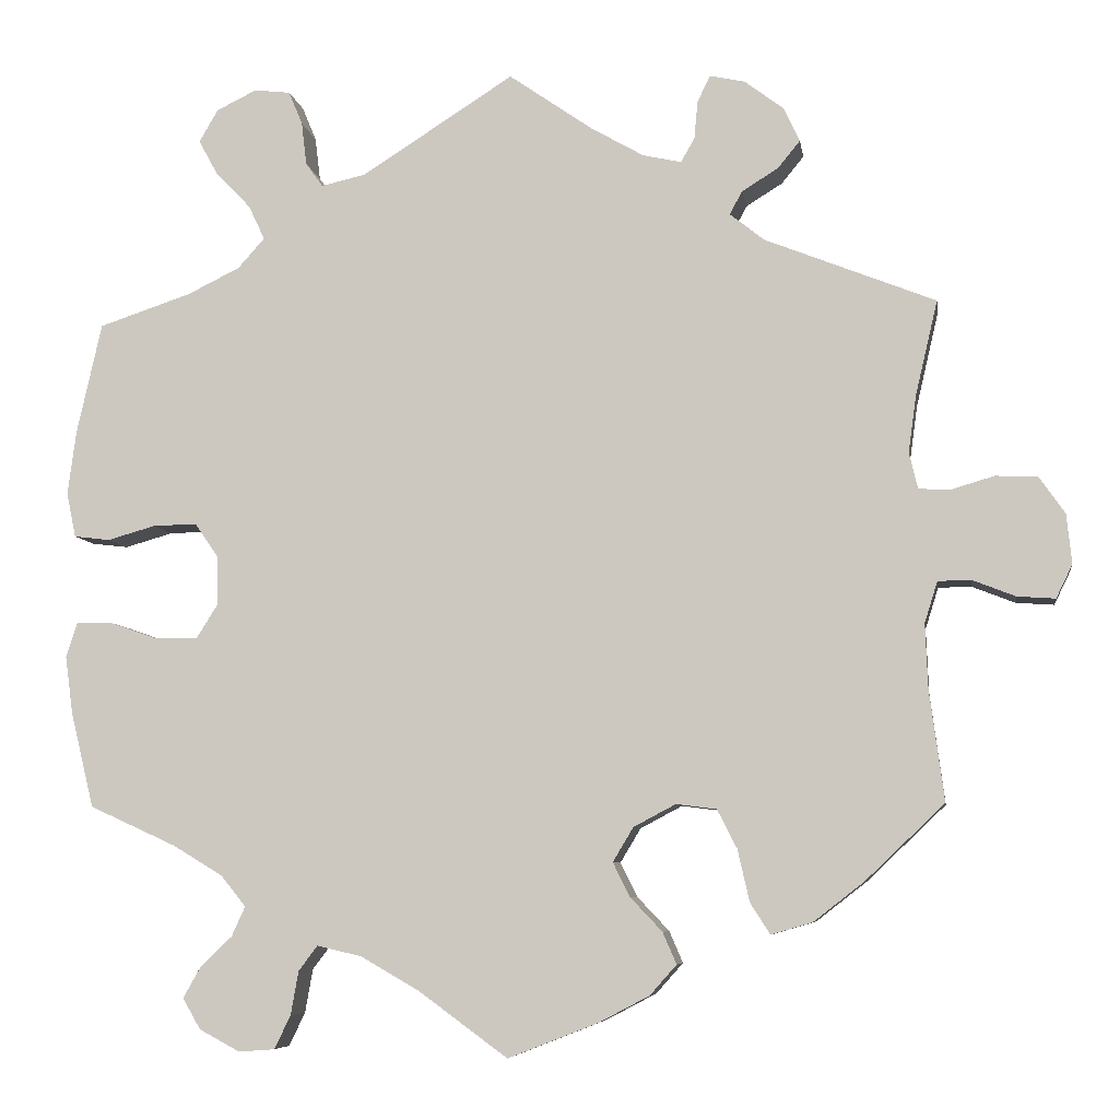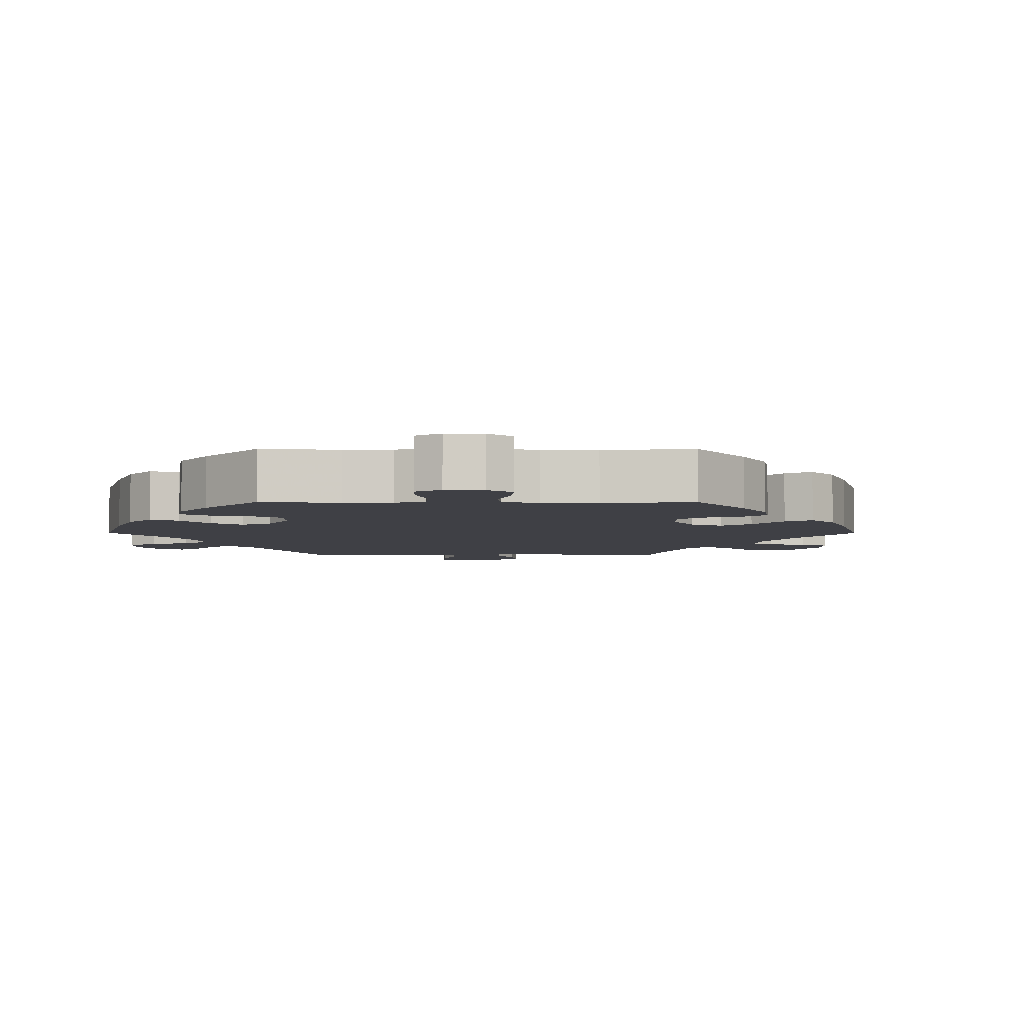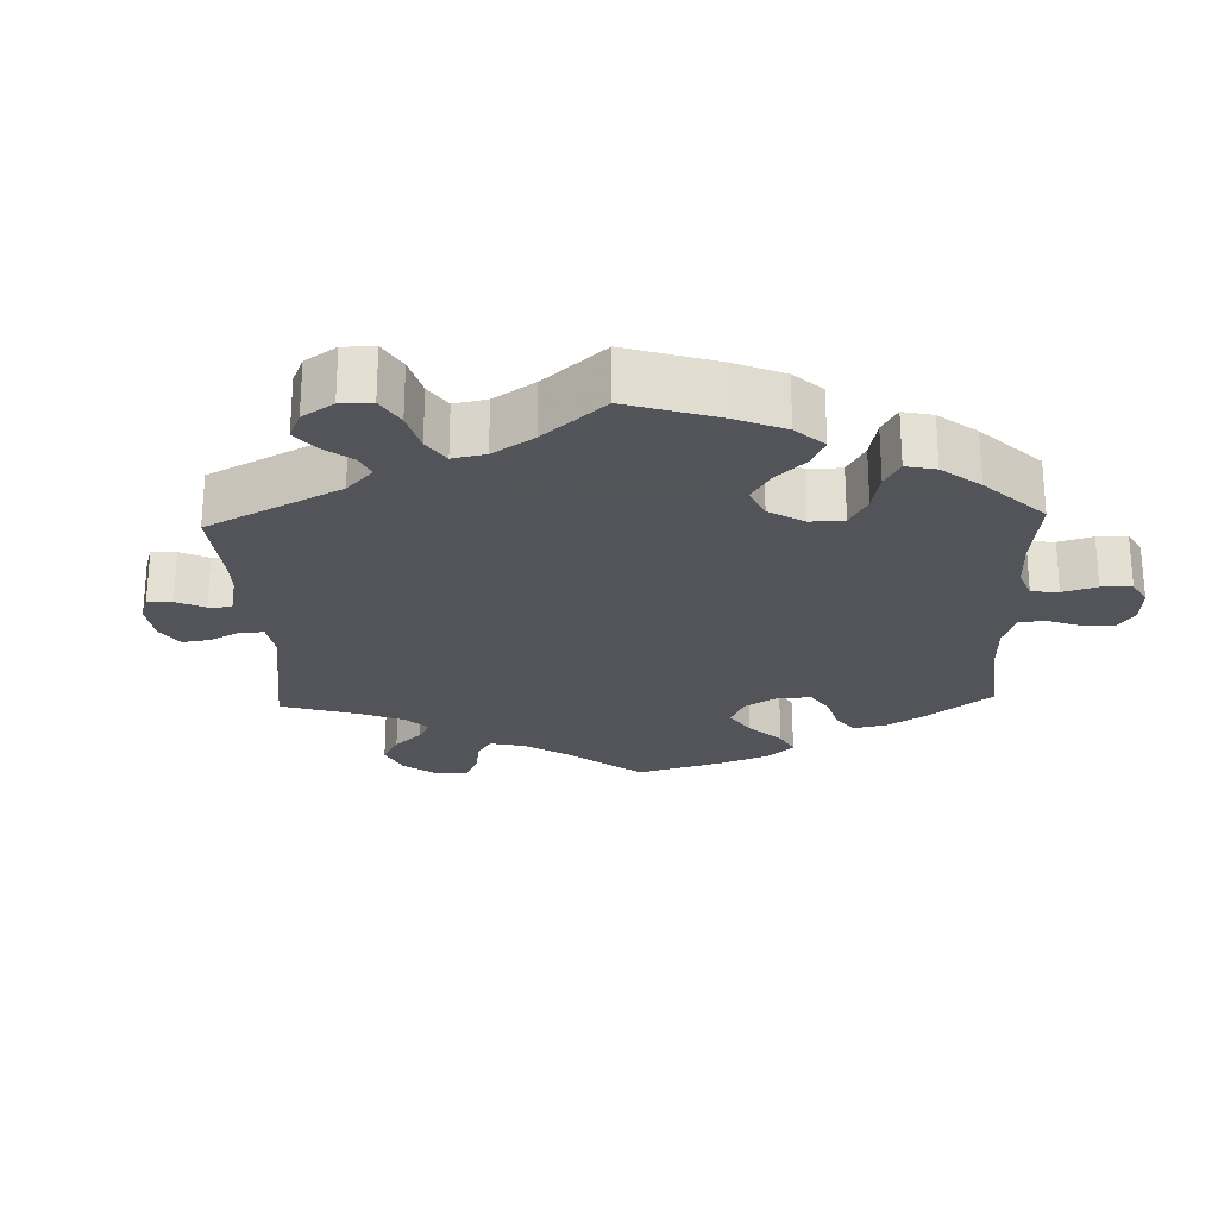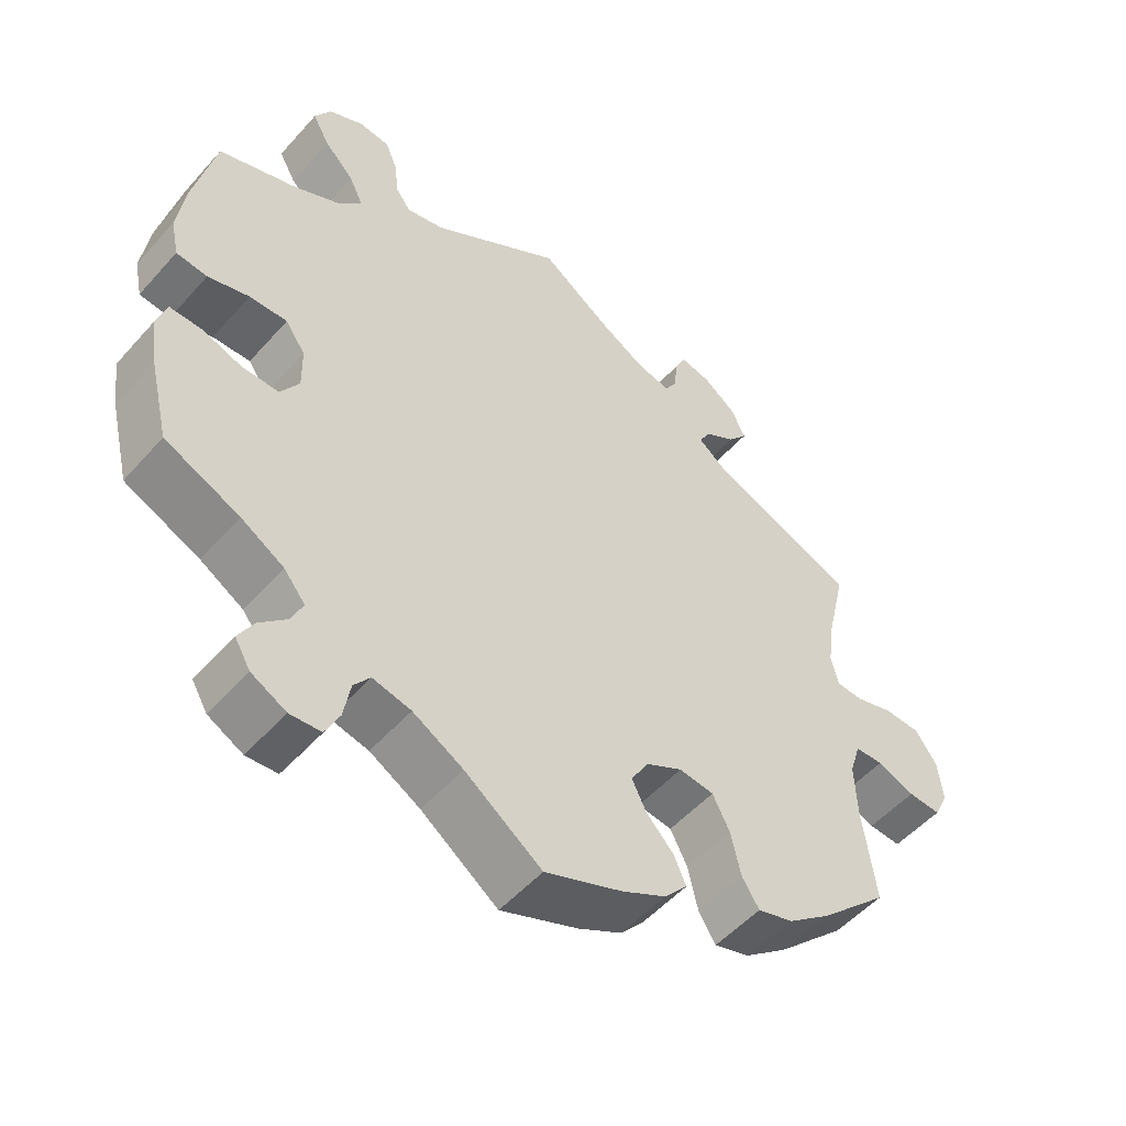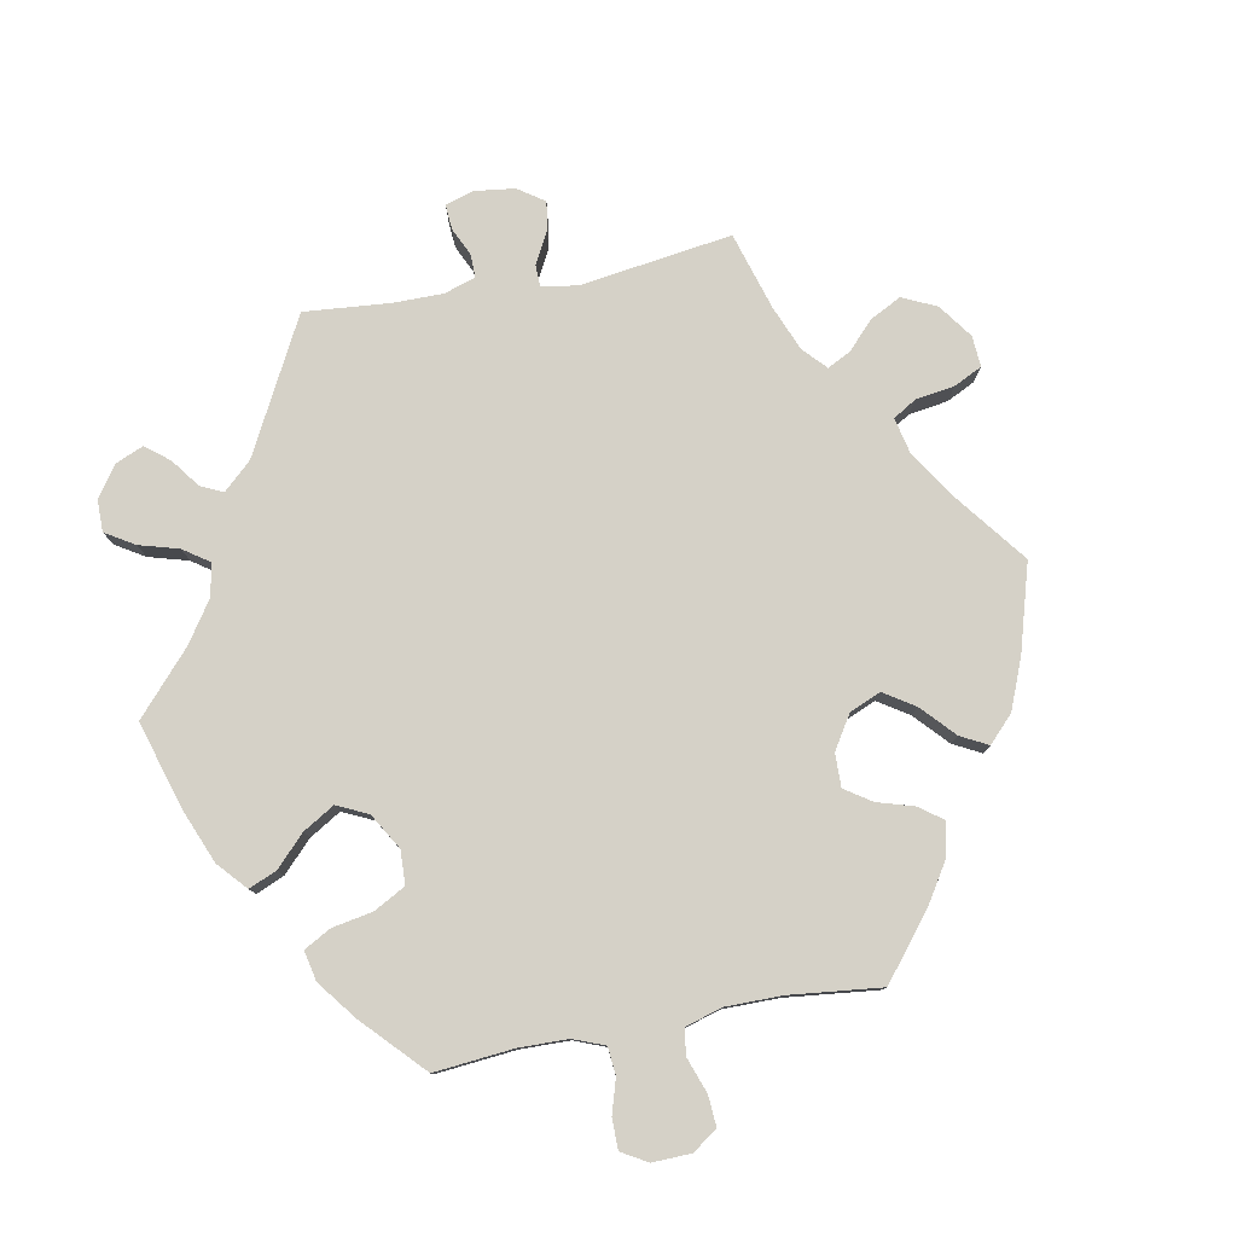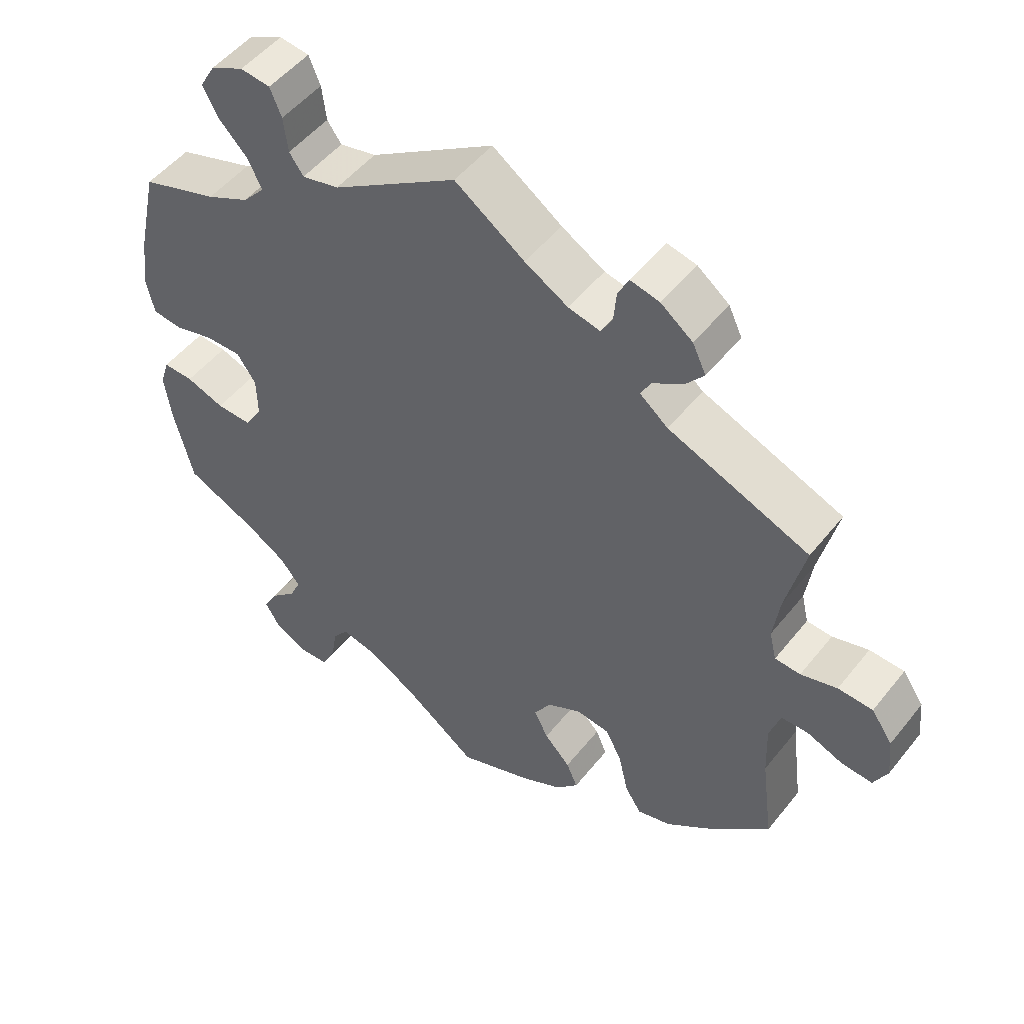
<metadata>
{"format":"obj","ext":"obj","renderer":"f3d","projection":"perspective","resolution":1024,"background":"white","views":[{"elev":-6.9,"azim":-171.5,"up":"+Z"},{"elev":-5.2,"azim":149.8,"up":"+Y"},{"elev":-23.9,"azim":62.1,"up":"+Y"},{"elev":-52.1,"azim":139.8,"up":"+Z"},{"elev":78.7,"azim":139.4,"up":"+Y"},{"elev":50.9,"azim":-142.8,"up":"+Z"}]}
</metadata>
<code>
v 0.399 0.07 -0.335
v 0.341 0.07 -0.37
v 0.312 0.07 -0.406
v 0.328 0.07 -0.441
v 0.364 0.07 -0.475
v 0.385 0.07 -0.512
v 0.364 0.07 -0.548
v 0.317 0.07 -0.573
v 0.275 0.07 -0.57
v 0.256 0.07 -0.531
v 0.247 0.07 -0.48
v 0.225 0.07 -0.451
v 0.173 0.07 -0.463
v 0.105 0.07 -0.502
v 0.001 0.07 -0.578
v -0.104 0.07 -0.537
v -0.163 0.07 -0.506
v -0.194 0.07 -0.471
v -0.178 0.07 -0.434
v -0.141 0.07 -0.395
v -0.121 0.07 -0.355
v -0.145 0.07 -0.315
v -0.194 0.07 -0.289
v -0.241 0.07 -0.295
v -0.264 0.07 -0.34
v -0.278 0.07 -0.401
v -0.301 0.07 -0.437
v -0.349 0.07 -0.423
v -0.408 0.07 -0.377
v -0.5 0.07 -0.289
v -0.483 0.07 -0.161
v -0.48 0.07 -0.085
v -0.495 0.07 -0.037
v -0.533 0.07 -0.036
v -0.584 0.07 -0.056
v -0.628 0.07 -0.059
v -0.647 0.07 -0.02
v -0.641 0.07 0.038
v -0.611 0.07 0.081
v -0.562 0.07 0.083
v -0.511 0.07 0.068
v -0.475 0.07 0.07
v -0.465 0.07 0.112
v -0.474 0.07 0.178
v -0.5 0.07 0.289
v -0.301 0.07 0.368
v -0.261 0.07 0.4
v -0.276 0.07 0.427
v -0.318 0.07 0.453
v -0.344 0.07 0.485
v -0.325 0.07 0.525
v -0.28 0.07 0.559
v -0.239 0.07 0.568
v -0.224 0.07 0.537
v -0.22 0.07 0.493
v -0.204 0.07 0.465
v -0.159 0.07 0.475
v -0.098 0.07 0.51
v 0 0.07 0.578
v 0.177 0.07 0.465
v 0.229 0.07 0.453
v 0.249 0.07 0.481
v 0.255 0.07 0.531
v 0.271 0.07 0.57
v 0.313 0.07 0.575
v 0.36 0.07 0.552
v 0.382 0.07 0.514
v 0.359 0.07 0.472
v 0.319 0.07 0.431
v 0.3 0.07 0.391
v 0.331 0.07 0.356
v 0.392 0.07 0.326
v 0.5 0.07 0.29
v 0.529 0.07 0.161
v 0.539 0.07 0.086
v 0.528 0.07 0.034
v 0.486 0.07 0.029
v 0.43 0.07 0.045
v 0.379 0.07 0.046
v 0.352 0.07 0.007
v 0.351 0.07 -0.051
v 0.376 0.07 -0.091
v 0.426 0.07 -0.09
v 0.48 0.07 -0.071
v 0.523 0.07 -0.07
v 0.536 0.07 -0.111
v 0.527 0.07 -0.178
v 0.5 0.07 -0.289
v 0.399 0 -0.335
v 0.341 0 -0.37
v 0.312 0 -0.406
v 0.328 0 -0.441
v 0.364 0 -0.475
v 0.385 0 -0.512
v 0.364 0 -0.548
v 0.317 0 -0.573
v 0.275 0 -0.57
v 0.256 0 -0.531
v 0.247 0 -0.48
v 0.225 0 -0.451
v 0.173 0 -0.463
v 0.105 0 -0.502
v 0.001 0 -0.578
v -0.104 0 -0.537
v -0.163 0 -0.506
v -0.194 0 -0.471
v -0.178 0 -0.434
v -0.141 0 -0.395
v -0.121 0 -0.355
v -0.145 0 -0.315
v -0.194 0 -0.289
v -0.241 0 -0.295
v -0.264 0 -0.34
v -0.278 0 -0.401
v -0.301 0 -0.437
v -0.349 0 -0.423
v -0.408 0 -0.377
v -0.5 0 -0.289
v -0.483 0 -0.161
v -0.48 0 -0.085
v -0.495 0 -0.037
v -0.533 0 -0.036
v -0.584 0 -0.056
v -0.628 0 -0.059
v -0.647 0 -0.02
v -0.641 0 0.038
v -0.611 0 0.081
v -0.562 0 0.083
v -0.511 0 0.068
v -0.475 0 0.07
v -0.465 0 0.112
v -0.474 0 0.178
v -0.5 0 0.289
v -0.301 0 0.368
v -0.261 0 0.4
v -0.276 0 0.427
v -0.318 0 0.453
v -0.344 0 0.485
v -0.325 0 0.525
v -0.28 0 0.559
v -0.239 0 0.568
v -0.224 0 0.537
v -0.22 0 0.493
v -0.204 0 0.465
v -0.159 0 0.475
v -0.098 0 0.51
v 0 0 0.578
v 0.177 0 0.465
v 0.229 0 0.453
v 0.249 0 0.481
v 0.255 0 0.531
v 0.271 0 0.57
v 0.313 0 0.575
v 0.36 0 0.552
v 0.382 0 0.514
v 0.359 0 0.472
v 0.319 0 0.431
v 0.3 0 0.391
v 0.331 0 0.356
v 0.392 0 0.326
v 0.5 0 0.29
v 0.529 0 0.161
v 0.539 0 0.086
v 0.528 0 0.034
v 0.486 0 0.029
v 0.43 0 0.045
v 0.379 0 0.046
v 0.352 0 0.007
v 0.351 0 -0.051
v 0.376 0 -0.091
v 0.426 0 -0.09
v 0.48 0 -0.071
v 0.523 0 -0.07
v 0.536 0 -0.111
v 0.527 0 -0.178
v 0.5 0 -0.289
f 87 88 1
f 86 87 1 2
f 83 84 85 86
f 82 83 86 2
f 81 82 2 3
f 80 81 3
f 75 76 77 78
f 75 78 79
f 72 73 74 75
f 71 72 75 79
f 70 71 79 80
f 66 67 68 69
f 66 69 70
f 65 66 70
f 62 63 64 65
f 62 65 70
f 61 62 70 80
f 58 59 60
f 57 58 60 61
f 56 57 61 80
f 52 53 54 55
f 52 55 56
f 51 52 56
f 48 49 50 51
f 47 48 51 56
f 44 45 46
f 43 44 46 47
f 42 43 47 56
f 38 39 40 41
f 38 41 42
f 37 38 42
f 34 35 36 37
f 33 34 37 42
f 32 33 42 56
f 28 29 30 31
f 25 26 27 28
f 24 25 28 31
f 23 24 31 32
f 17 18 19 20
f 17 20 21
f 14 15 16 17
f 13 14 17 21
f 12 13 21 22
f 8 9 10 11
f 6 7 8 11
f 4 5 6 11
f 3 4 11 12
f 23 32 56 80
f 22 23 80
f 3 12 22 80
f 89 176 175
f 90 89 175 174
f 174 173 172 171
f 90 174 171 170
f 91 90 170 169
f 91 169 168
f 166 165 164 163
f 167 166 163
f 163 162 161 160
f 167 163 160 159
f 168 167 159 158
f 157 156 155 154
f 158 157 154
f 158 154 153
f 153 152 151 150
f 158 153 150
f 168 158 150 149
f 148 147 146
f 149 148 146 145
f 168 149 145 144
f 143 142 141 140
f 144 143 140
f 144 140 139
f 139 138 137 136
f 144 139 136 135
f 134 133 132
f 135 134 132 131
f 144 135 131 130
f 129 128 127 126
f 130 129 126
f 130 126 125
f 125 124 123 122
f 130 125 122 121
f 144 130 121 120
f 119 118 117 116
f 116 115 114 113
f 119 116 113 112
f 120 119 112 111
f 108 107 106 105
f 109 108 105
f 105 104 103 102
f 109 105 102 101
f 110 109 101 100
f 99 98 97 96
f 99 96 95 94
f 99 94 93 92
f 100 99 92 91
f 168 144 120 111
f 168 111 110
f 168 110 100 91
f 1 89 90 2
f 2 90 91 3
f 3 91 92 4
f 4 92 93 5
f 5 93 94 6
f 6 94 95 7
f 7 95 96 8
f 8 96 97 9
f 9 97 98 10
f 10 98 99 11
f 11 99 100 12
f 12 100 101 13
f 13 101 102 14
f 14 102 103 15
f 15 103 104 16
f 16 104 105 17
f 17 105 106 18
f 18 106 107 19
f 19 107 108 20
f 20 108 109 21
f 21 109 110 22
f 22 110 111 23
f 23 111 112 24
f 24 112 113 25
f 25 113 114 26
f 26 114 115 27
f 27 115 116 28
f 28 116 117 29
f 29 117 118 30
f 30 118 119 31
f 31 119 120 32
f 32 120 121 33
f 33 121 122 34
f 34 122 123 35
f 35 123 124 36
f 36 124 125 37
f 37 125 126 38
f 38 126 127 39
f 39 127 128 40
f 40 128 129 41
f 41 129 130 42
f 42 130 131 43
f 43 131 132 44
f 44 132 133 45
f 45 133 134 46
f 46 134 135 47
f 47 135 136 48
f 48 136 137 49
f 49 137 138 50
f 50 138 139 51
f 51 139 140 52
f 52 140 141 53
f 53 141 142 54
f 54 142 143 55
f 55 143 144 56
f 56 144 145 57
f 57 145 146 58
f 58 146 147 59
f 59 147 148 60
f 60 148 149 61
f 61 149 150 62
f 62 150 151 63
f 63 151 152 64
f 64 152 153 65
f 65 153 154 66
f 66 154 155 67
f 67 155 156 68
f 68 156 157 69
f 69 157 158 70
f 70 158 159 71
f 71 159 160 72
f 72 160 161 73
f 73 161 162 74
f 74 162 163 75
f 75 163 164 76
f 76 164 165 77
f 77 165 166 78
f 78 166 167 79
f 79 167 168 80
f 80 168 169 81
f 81 169 170 82
f 82 170 171 83
f 83 171 172 84
f 84 172 173 85
f 85 173 174 86
f 86 174 175 87
f 87 175 176 88
f 88 176 89 1

</code>
